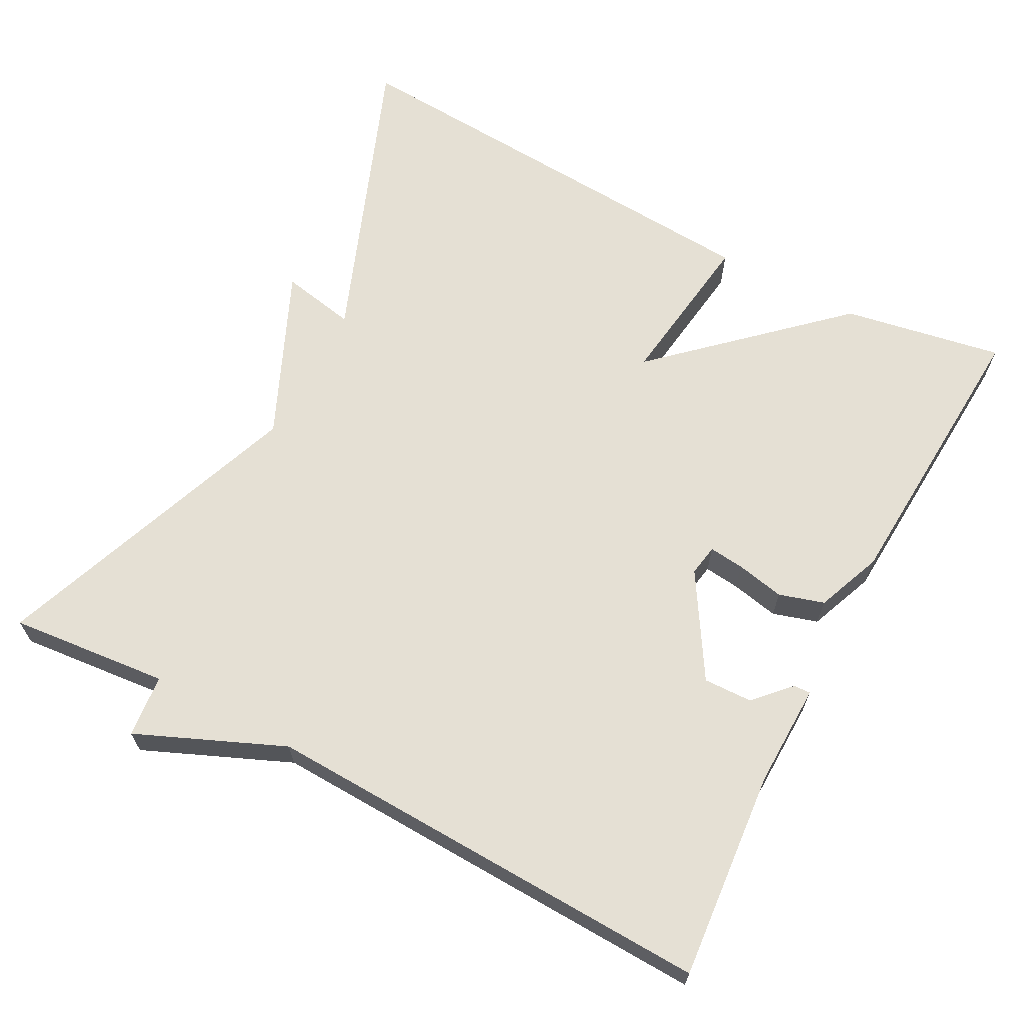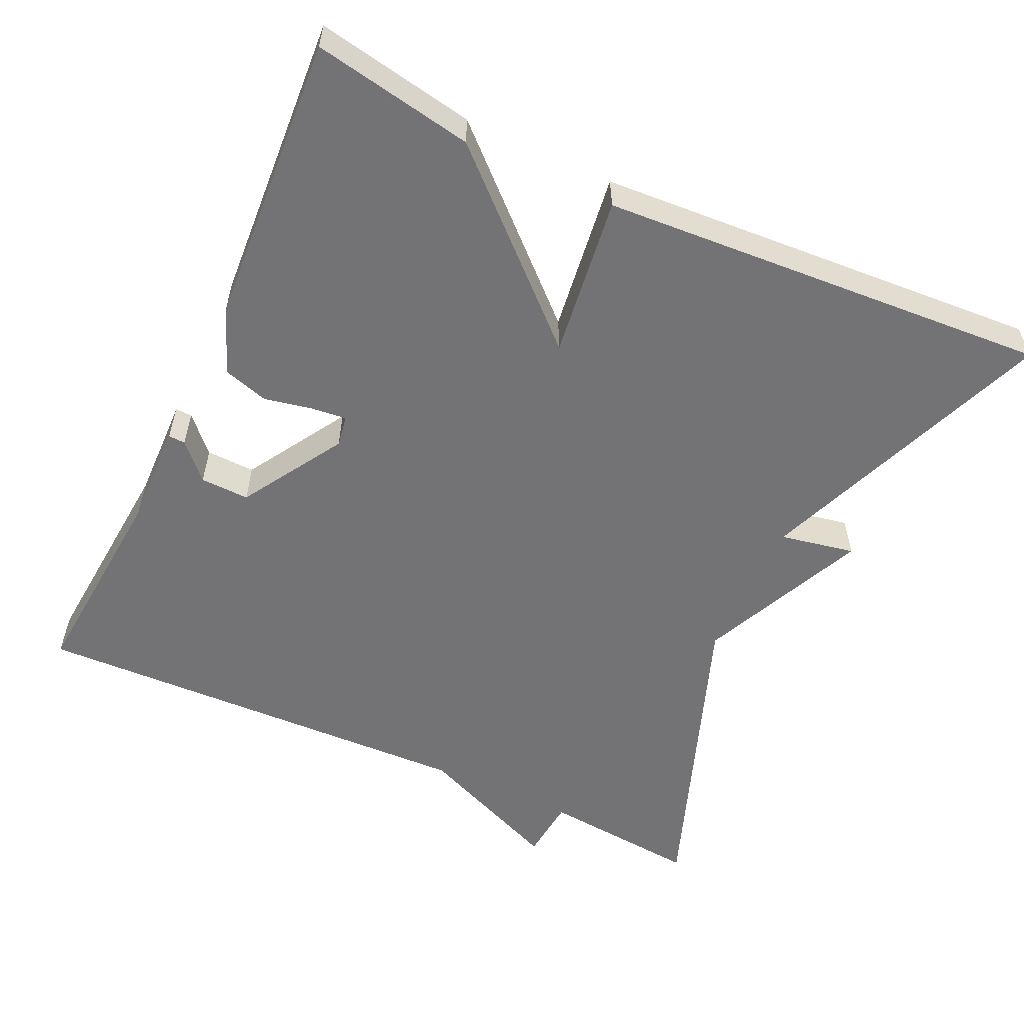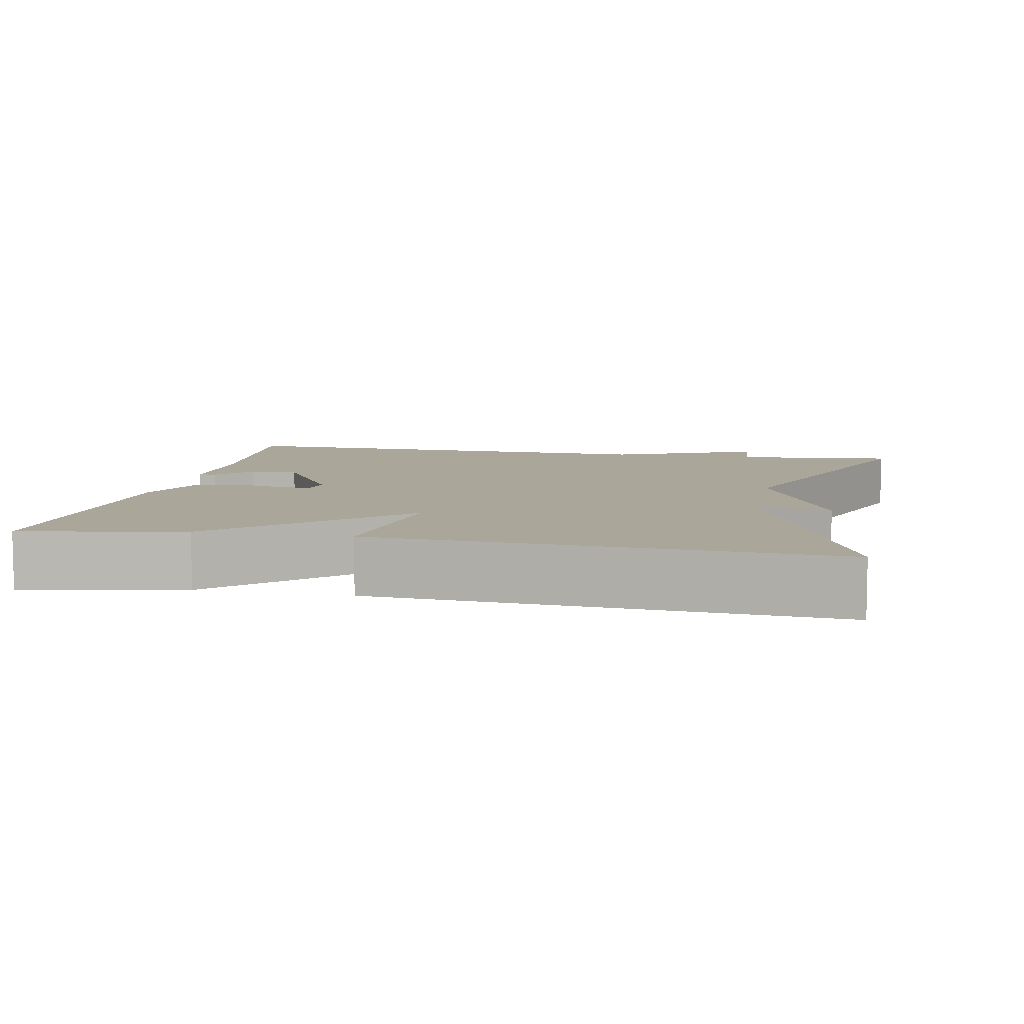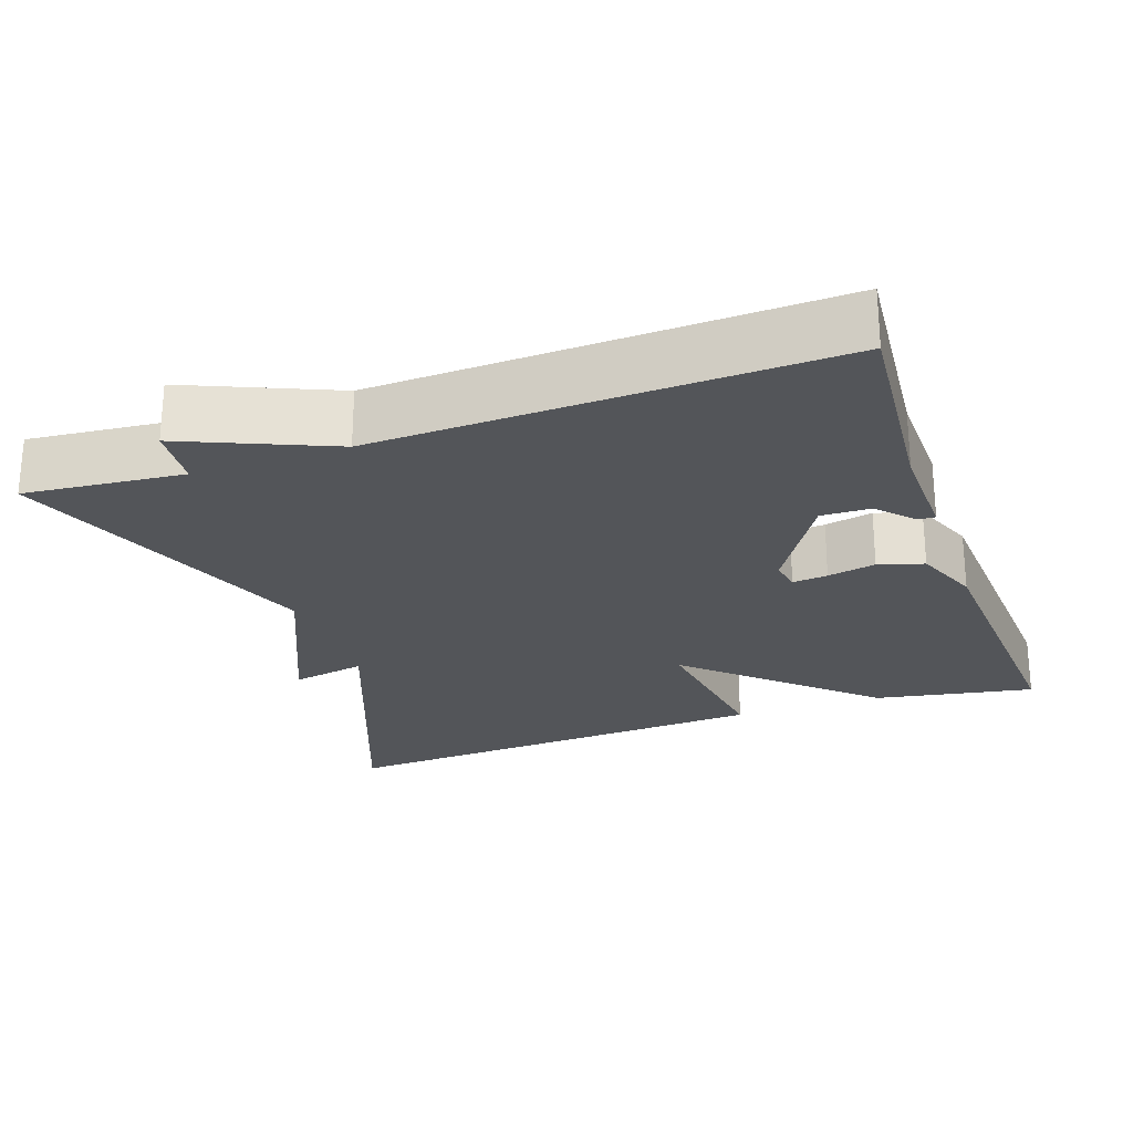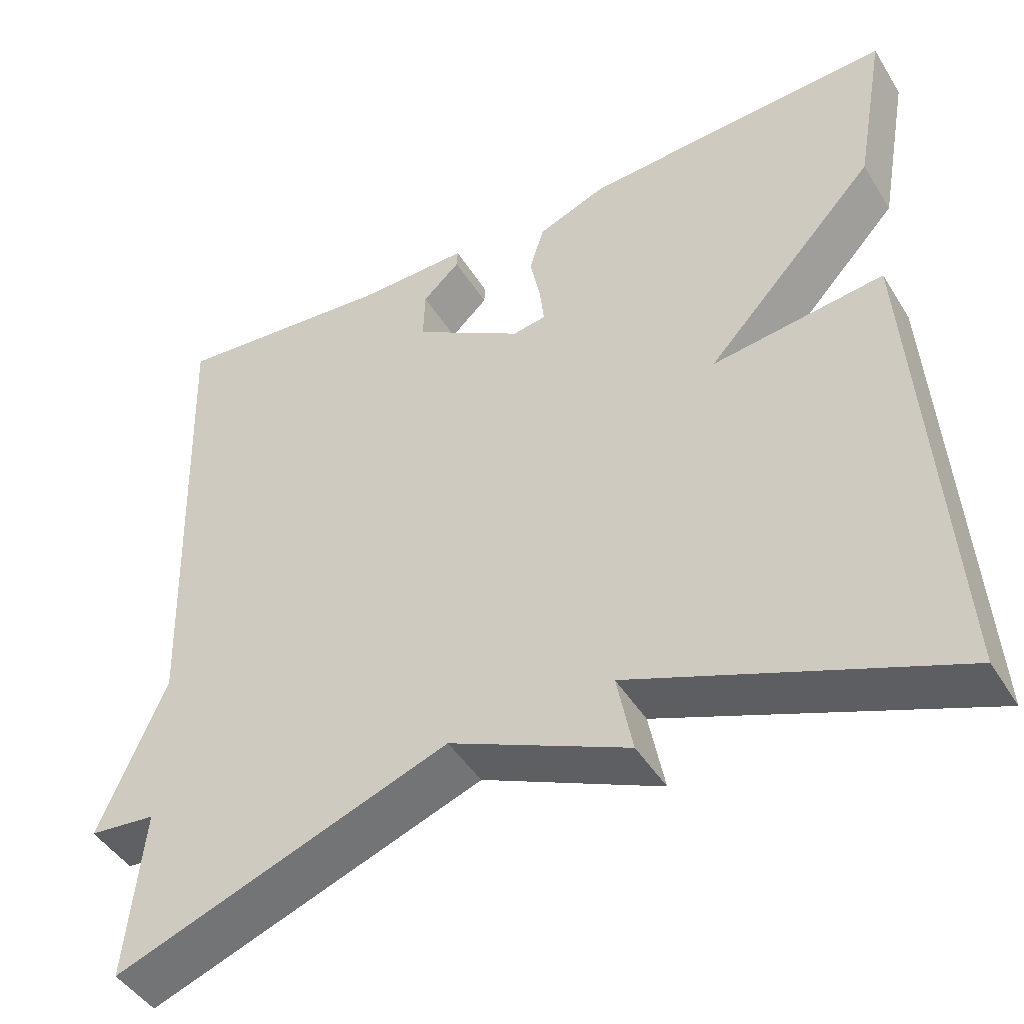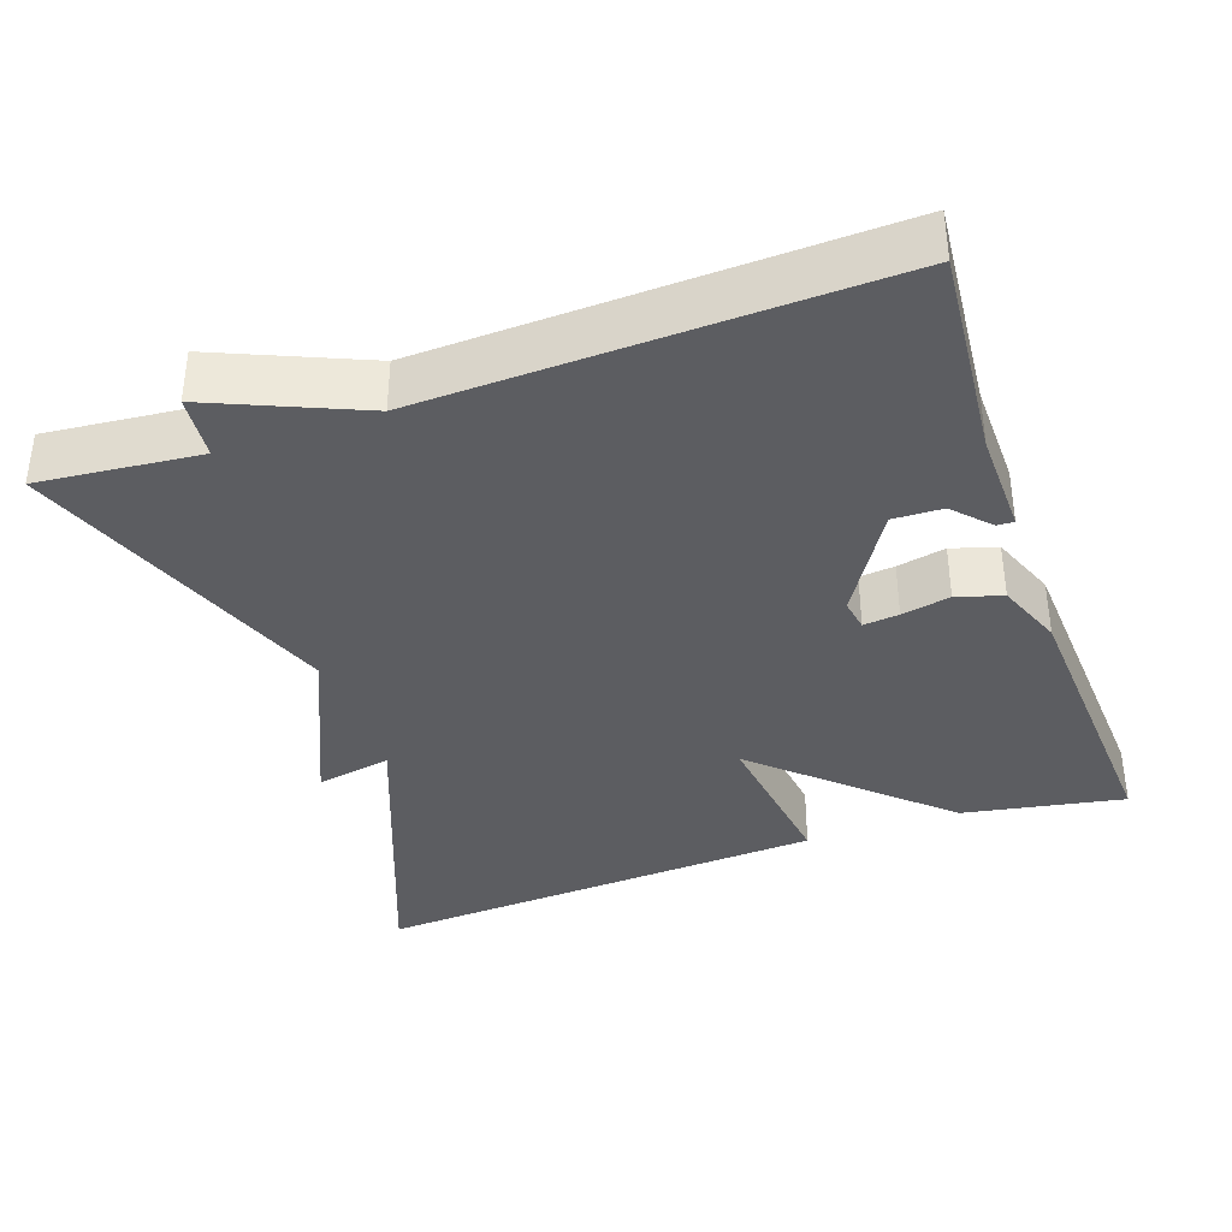
<metadata>
{"format":"obj","ext":"obj","renderer":"f3d","projection":"perspective","resolution":1024,"background":"white","views":[{"elev":65.5,"azim":-62.0,"up":"+Y"},{"elev":-56.0,"azim":65.1,"up":"+Y"},{"elev":7.8,"azim":101.1,"up":"+Y"},{"elev":-24.5,"azim":-70.7,"up":"+Y"},{"elev":-45.5,"azim":30.0,"up":"+Z"},{"elev":-37.1,"azim":-70.8,"up":"+Y"}]}
</metadata>
<code>
v -0.5 0.07 0.5
v -0.227 0.07 0.476
v -0.092 0.07 0.479
v -0.093 0.07 0.457
v -0.139 0.07 0.414
v -0.141 0.07 0.35
v -0.007 0.07 0.268
v 0.034 0.07 0.275
v 0.029 0.07 0.321
v 0.016 0.07 0.384
v 0.034 0.07 0.443
v 0.12 0.07 0.477
v 0.5 0.07 0.5
v 0.462 0.07 0.291
v 0.251 0.07 0.063
v 0.462 0.07 0.091
v 0.5 0.07 -0.5
v 0.111 0.07 -0.349
v 0.13 0.07 -0.447
v -0.089 0.07 -0.349
v -0.5 0.07 -0.5
v -0.48 0.07 -0.292
v -0.562 0.07 -0.284
v -0.48 0.07 -0.092
v -0.5 0 0.5
v -0.227 0 0.476
v -0.092 0 0.479
v -0.093 0 0.457
v -0.139 0 0.414
v -0.141 0 0.35
v -0.007 0 0.268
v 0.034 0 0.275
v 0.029 0 0.321
v 0.016 0 0.384
v 0.034 0 0.443
v 0.12 0 0.477
v 0.5 0 0.5
v 0.462 0 0.291
v 0.251 0 0.063
v 0.462 0 0.091
v 0.5 0 -0.5
v 0.111 0 -0.349
v 0.13 0 -0.447
v -0.089 0 -0.349
v -0.5 0 -0.5
v -0.48 0 -0.292
v -0.562 0 -0.284
v -0.48 0 -0.092
f 22 23 24
f 20 21 22
f 20 22 24
f 24 1 2
f 20 24 2
f 19 20 2
f 18 19 2
f 15 16 17 18
f 13 14 15
f 12 13 15
f 11 12 15
f 10 11 15
f 9 10 15
f 8 9 15 18
f 7 8 18
f 6 7 18
f 2 3 4 5
f 2 5 6
f 2 6 18
f 48 47 46
f 46 45 44
f 48 46 44
f 26 25 48
f 26 48 44
f 26 44 43
f 26 43 42
f 42 41 40 39
f 39 38 37
f 39 37 36
f 39 36 35
f 39 35 34
f 39 34 33
f 42 39 33 32
f 42 32 31
f 42 31 30
f 29 28 27 26
f 30 29 26
f 42 30 26
f 1 25 26 2
f 2 26 27 3
f 3 27 28 4
f 4 28 29 5
f 5 29 30 6
f 6 30 31 7
f 7 31 32 8
f 8 32 33 9
f 9 33 34 10
f 10 34 35 11
f 11 35 36 12
f 12 36 37 13
f 13 37 38 14
f 14 38 39 15
f 15 39 40 16
f 16 40 41 17
f 17 41 42 18
f 18 42 43 19
f 19 43 44 20
f 20 44 45 21
f 21 45 46 22
f 22 46 47 23
f 23 47 48 24
f 24 48 25 1

</code>
